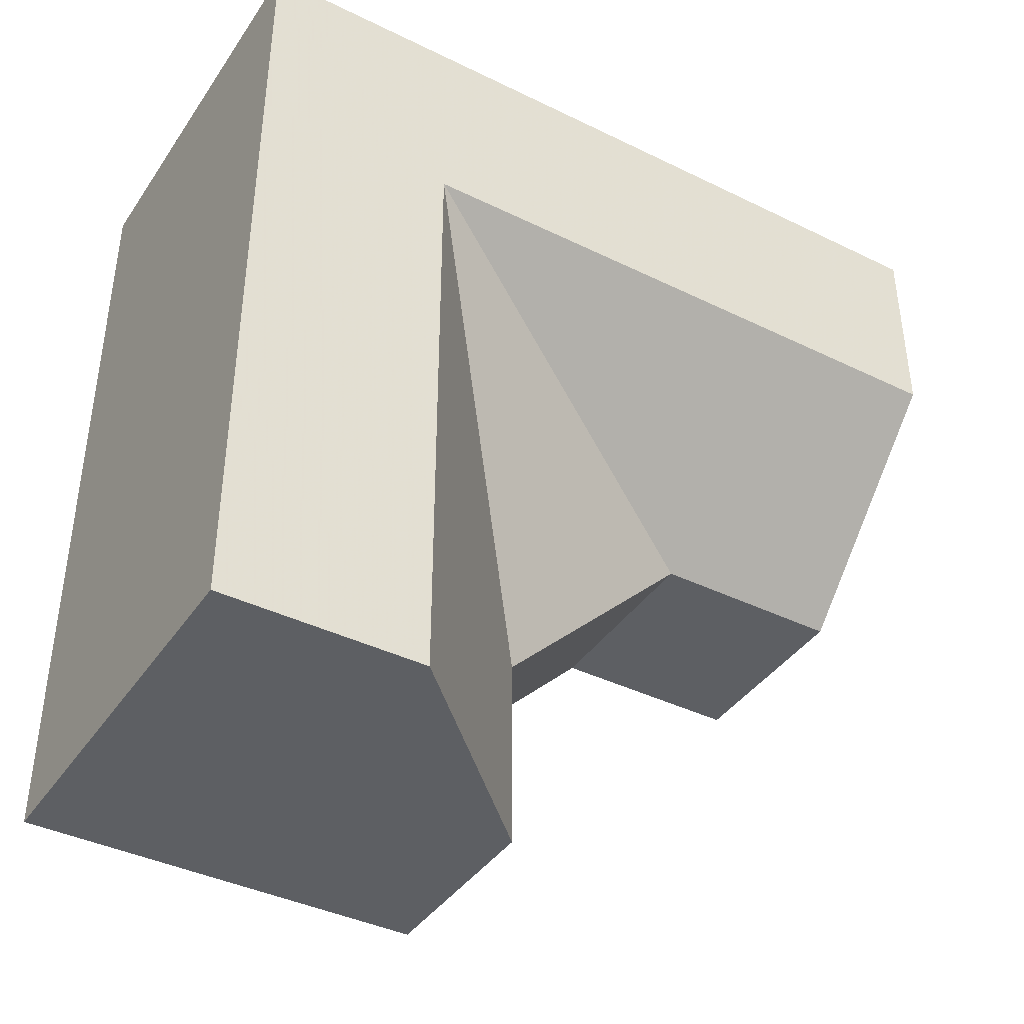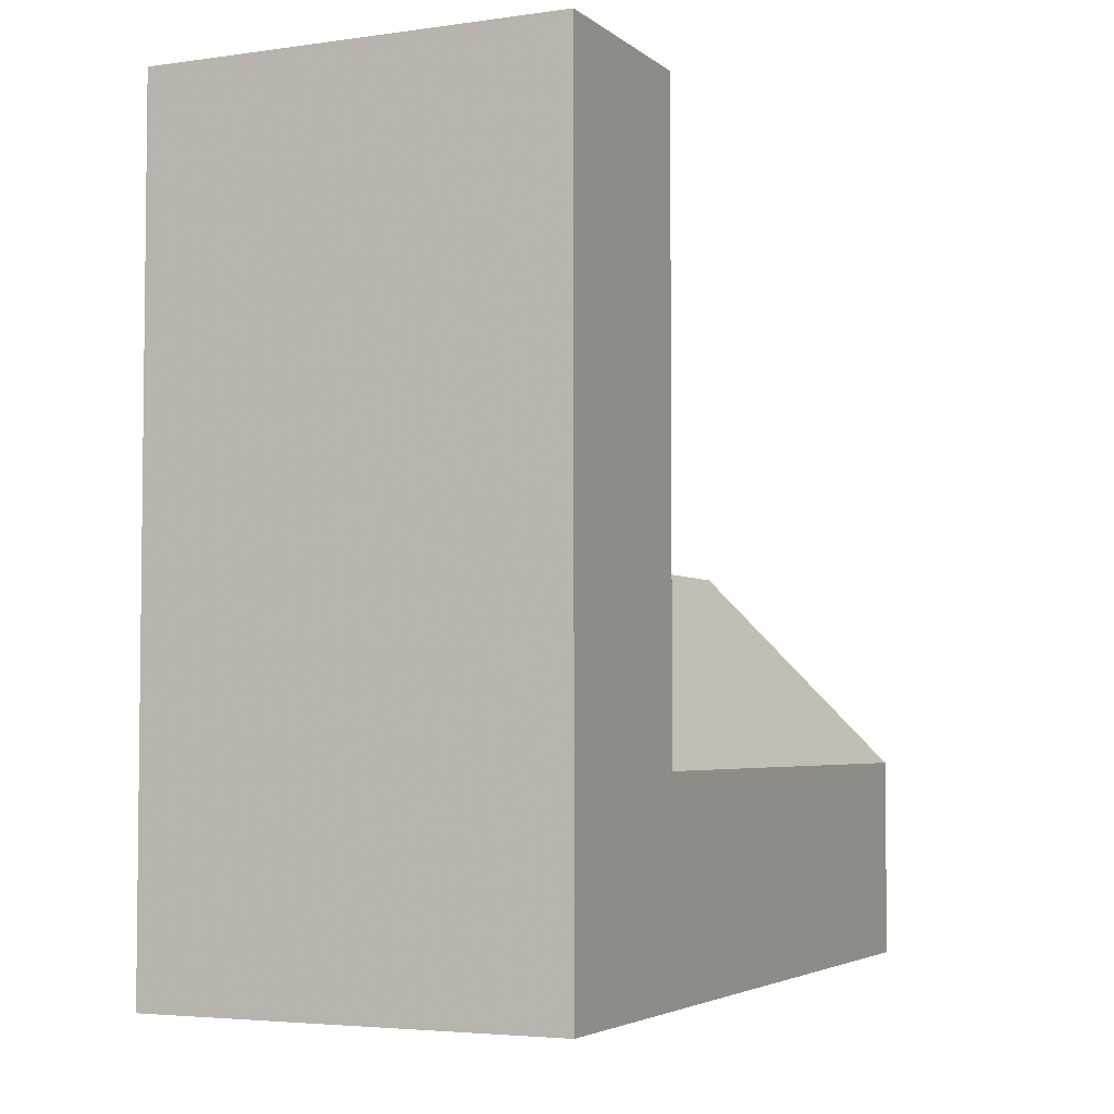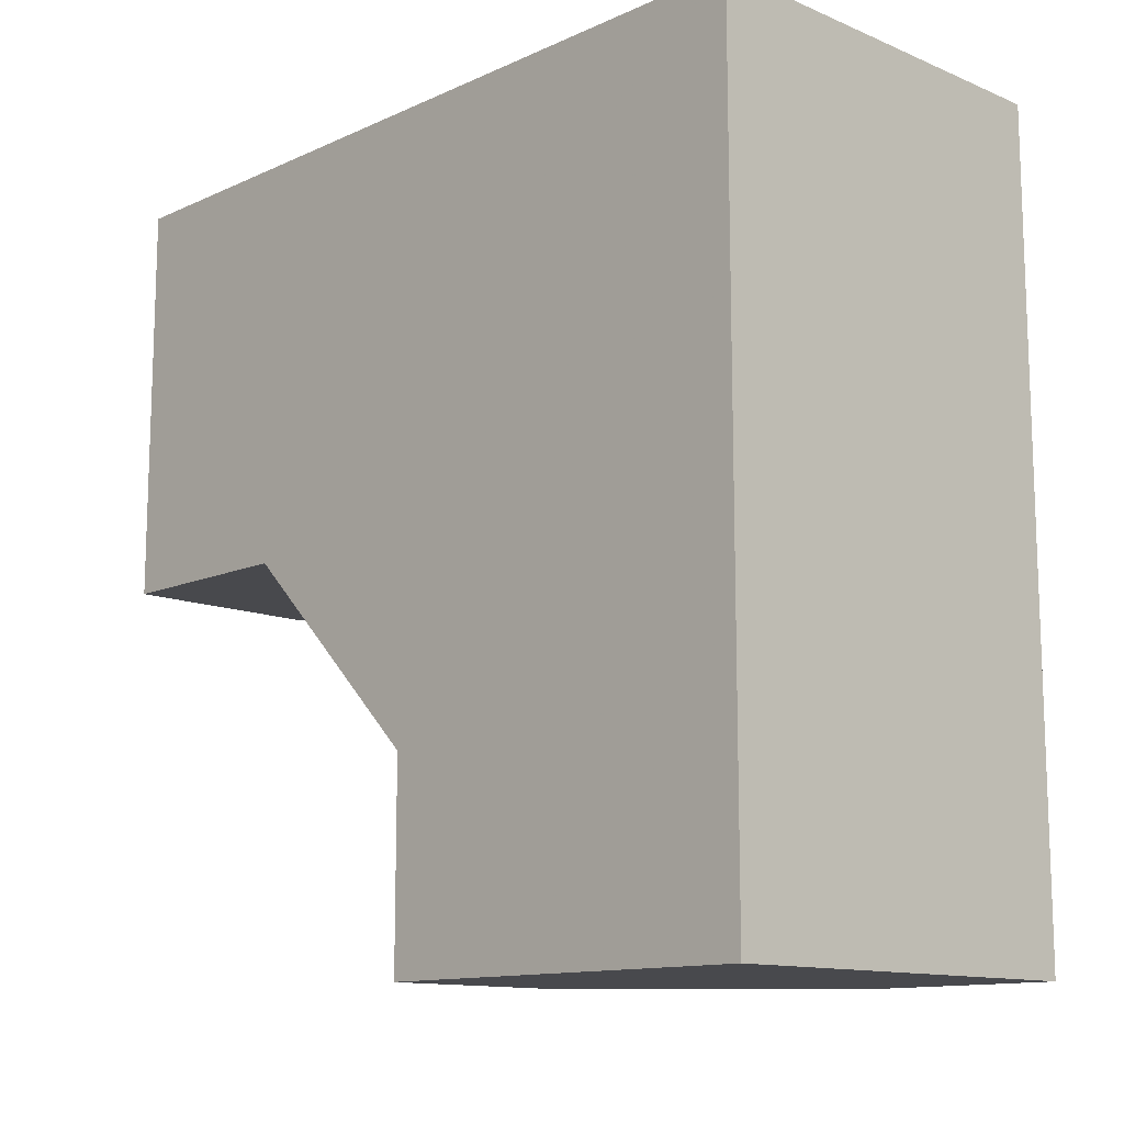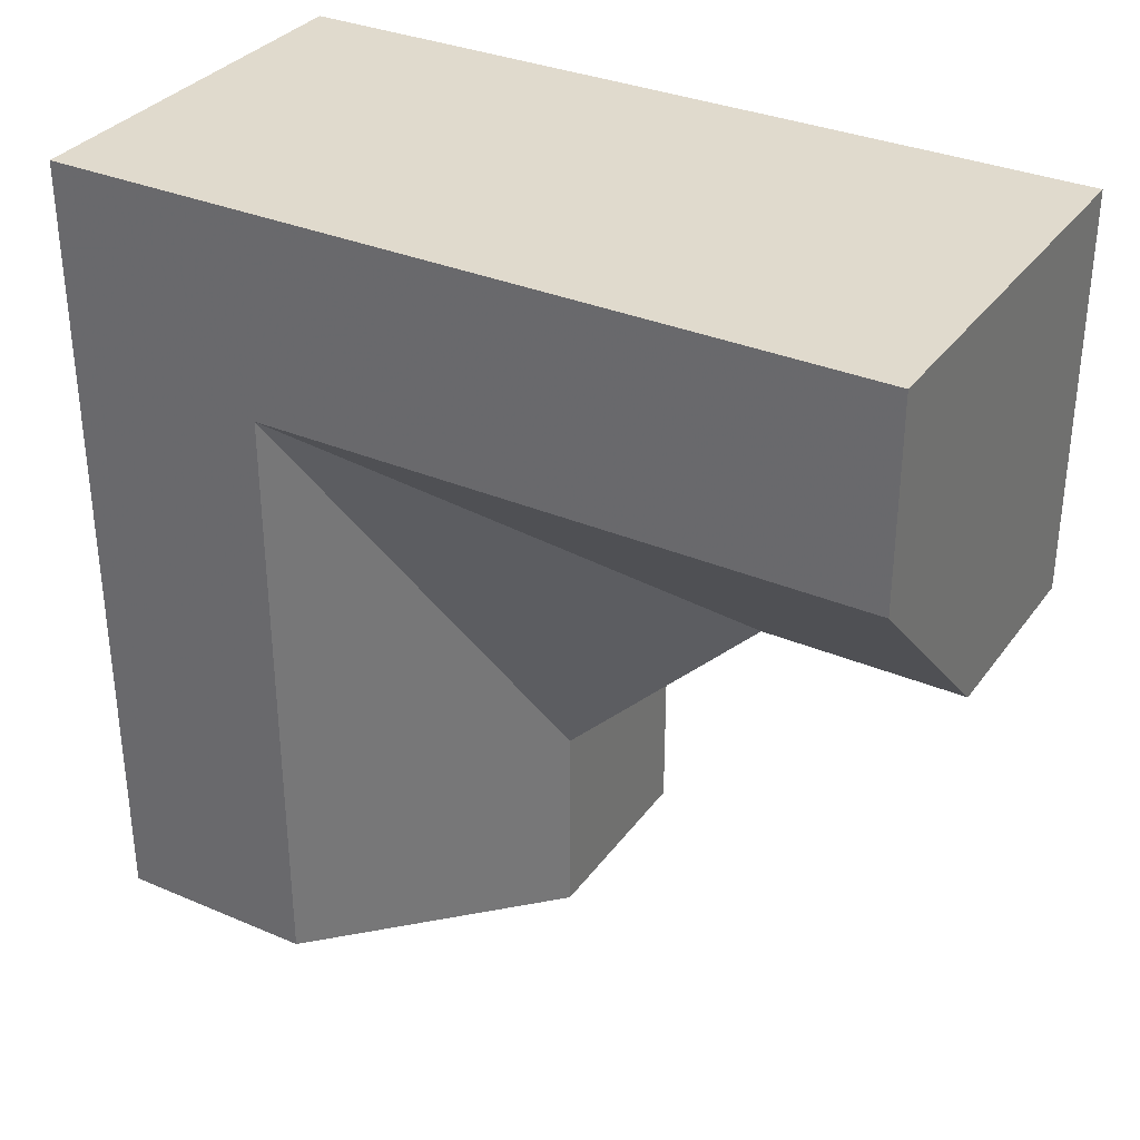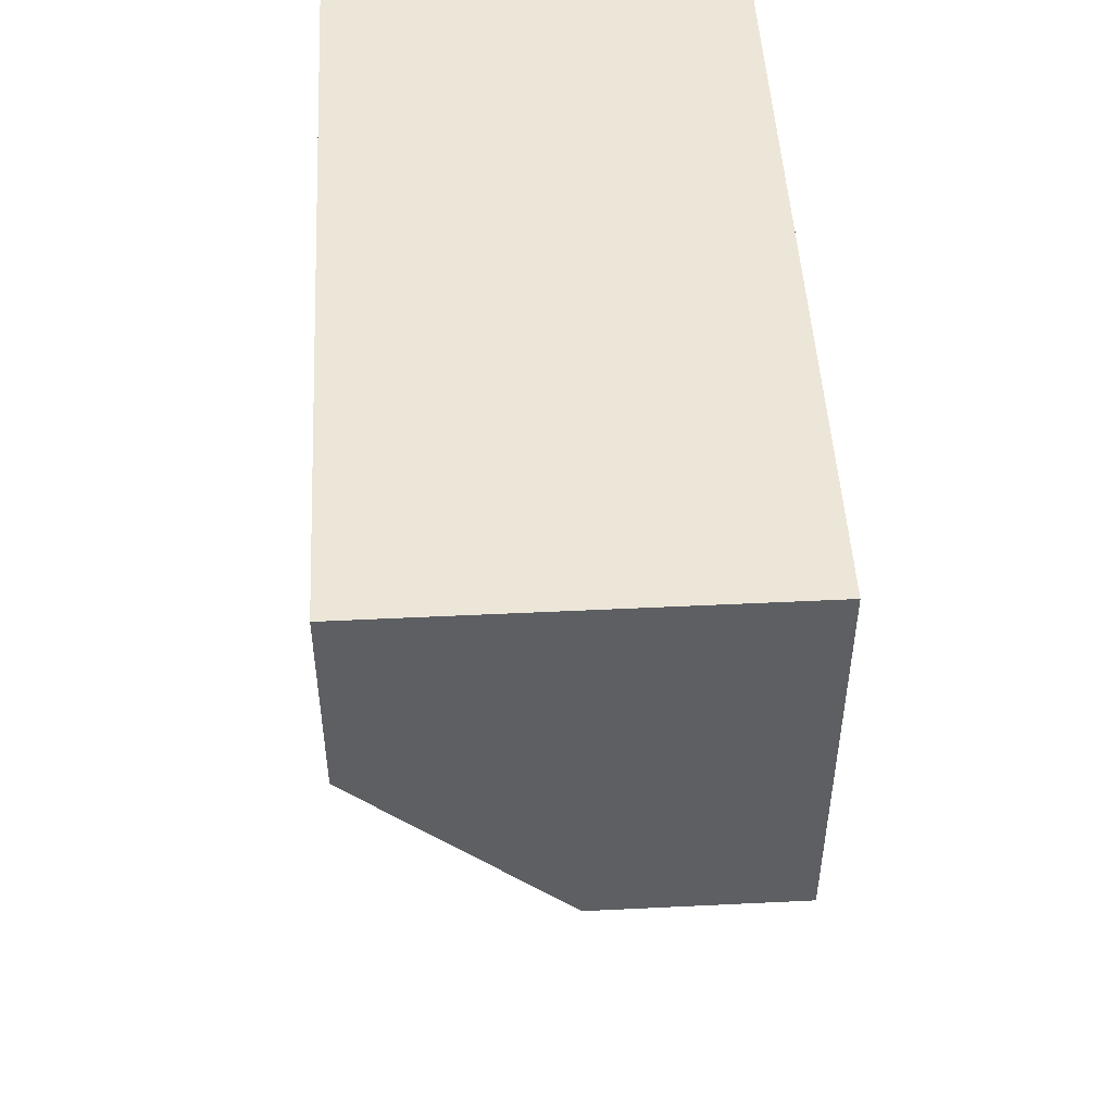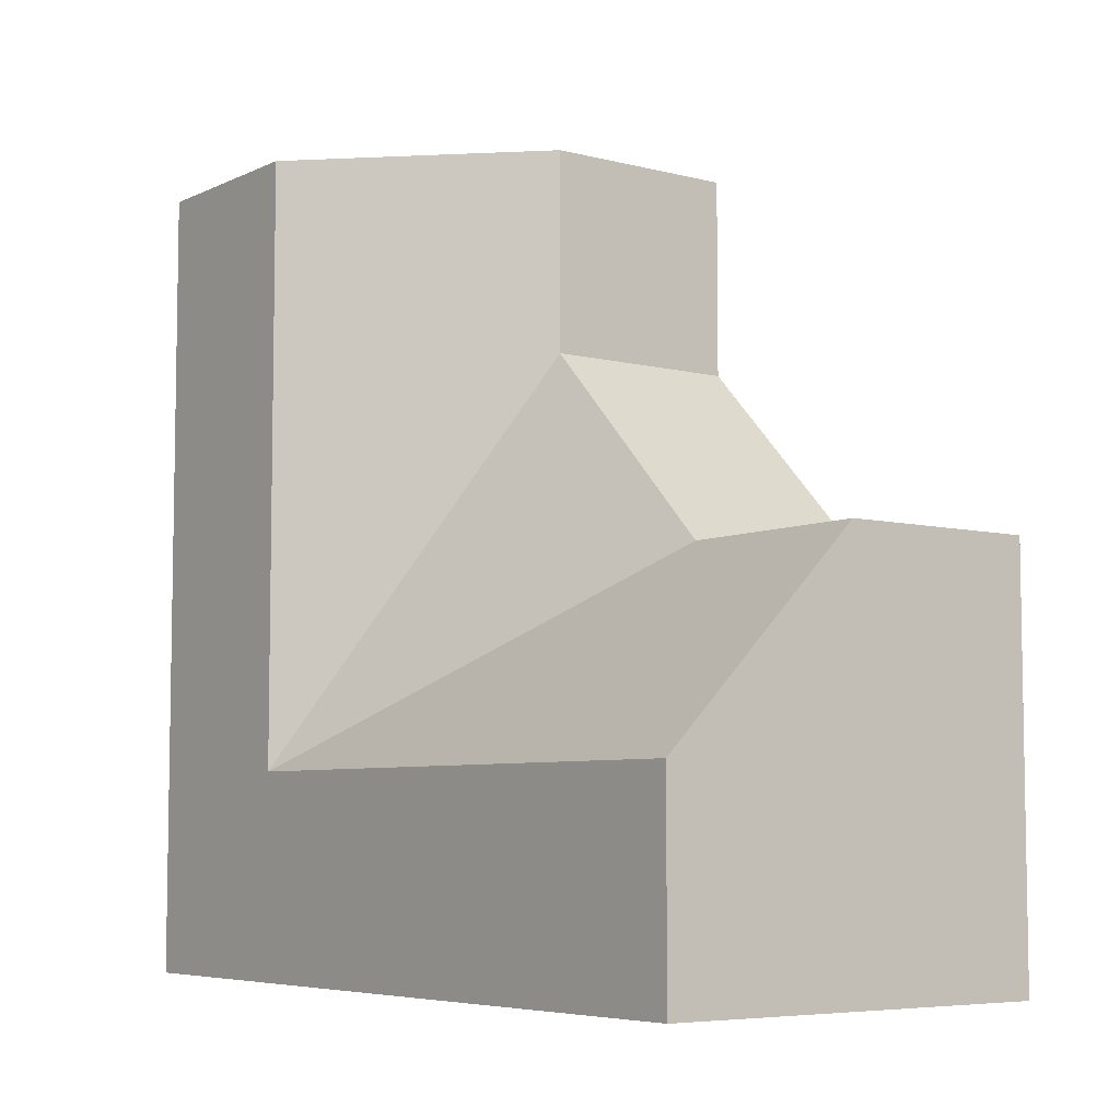
<metadata>
{"format":"obj","ext":"obj","renderer":"f3d","projection":"perspective","resolution":1024,"background":"white","views":[{"elev":-40.2,"azim":-121.0,"up":"+Y"},{"elev":-4.1,"azim":-155.1,"up":"+Z"},{"elev":-12.5,"azim":136.1,"up":"+Y"},{"elev":33.1,"azim":-59.6,"up":"+Y"},{"elev":49.0,"azim":-3.1,"up":"+Y"},{"elev":-6.2,"azim":-37.0,"up":"+Z"}]}
</metadata>
<code>
g
v 0 0.25 -0.5
v 0 -0.25 -0.5
v 0 -0.5 -0.5
v 0.5 -0.5 -0.5
v 0.5 0.5 -0.5
v 0 0.5 -0.5
v 0.5 0 0.25
v 0.5 0 0.5
v 0.5 0.5 0.5
v 0.5 -0.5 0
v 0.5 -0.25 0
v 0 0.25 0.5
v 0 0.5 0.5
v 0.25 0 0.5
v 0 -0.5 -0.25
v 0.25 -0.5 0
v 0 0.5 0.25
v 0 0.5 -0.25
v 0.25 0 0.25
v 0 0.25 -0.25
v 0 0.25 0.25
v 0.25 -0.25 0
v 0 -0.25 -0.25
g tile_138
f 3 5 4
f 5 10 4
f 9 14 8
f 16 4 10
f 18 5 6
f 19 21 20
f 20 23 22
f 19 20 22
f 19 8 14
f 11 19 22
f 19 12 21
f 21 13 17
f 21 18 20
f 20 6 1
f 20 2 23
f 10 22 16
f 15 22 23
f 2 15 23
f 15 2 3
f 22 15 16
f 22 10 11
f 2 20 1
f 6 20 18
f 18 21 17
f 13 21 12
f 12 19 14
f 19 11 7
f 8 19 7
f 13 9 17
f 17 9 18
f 18 9 5
f 3 4 15
f 15 4 16
f 12 14 13
f 13 14 9
f 7 11 5
f 7 5 8
f 8 5 9
f 5 11 10
f 1 6 2
f 2 6 3
f 3 6 5

</code>
